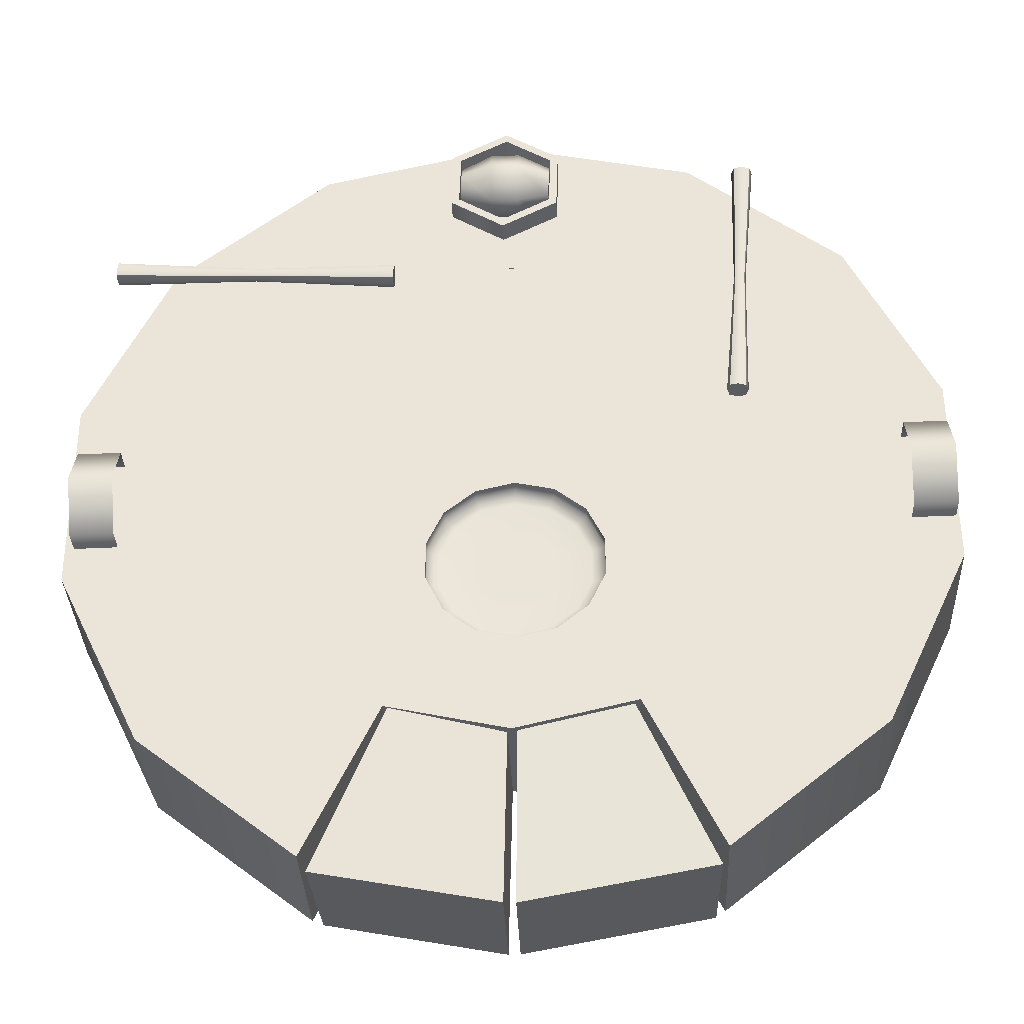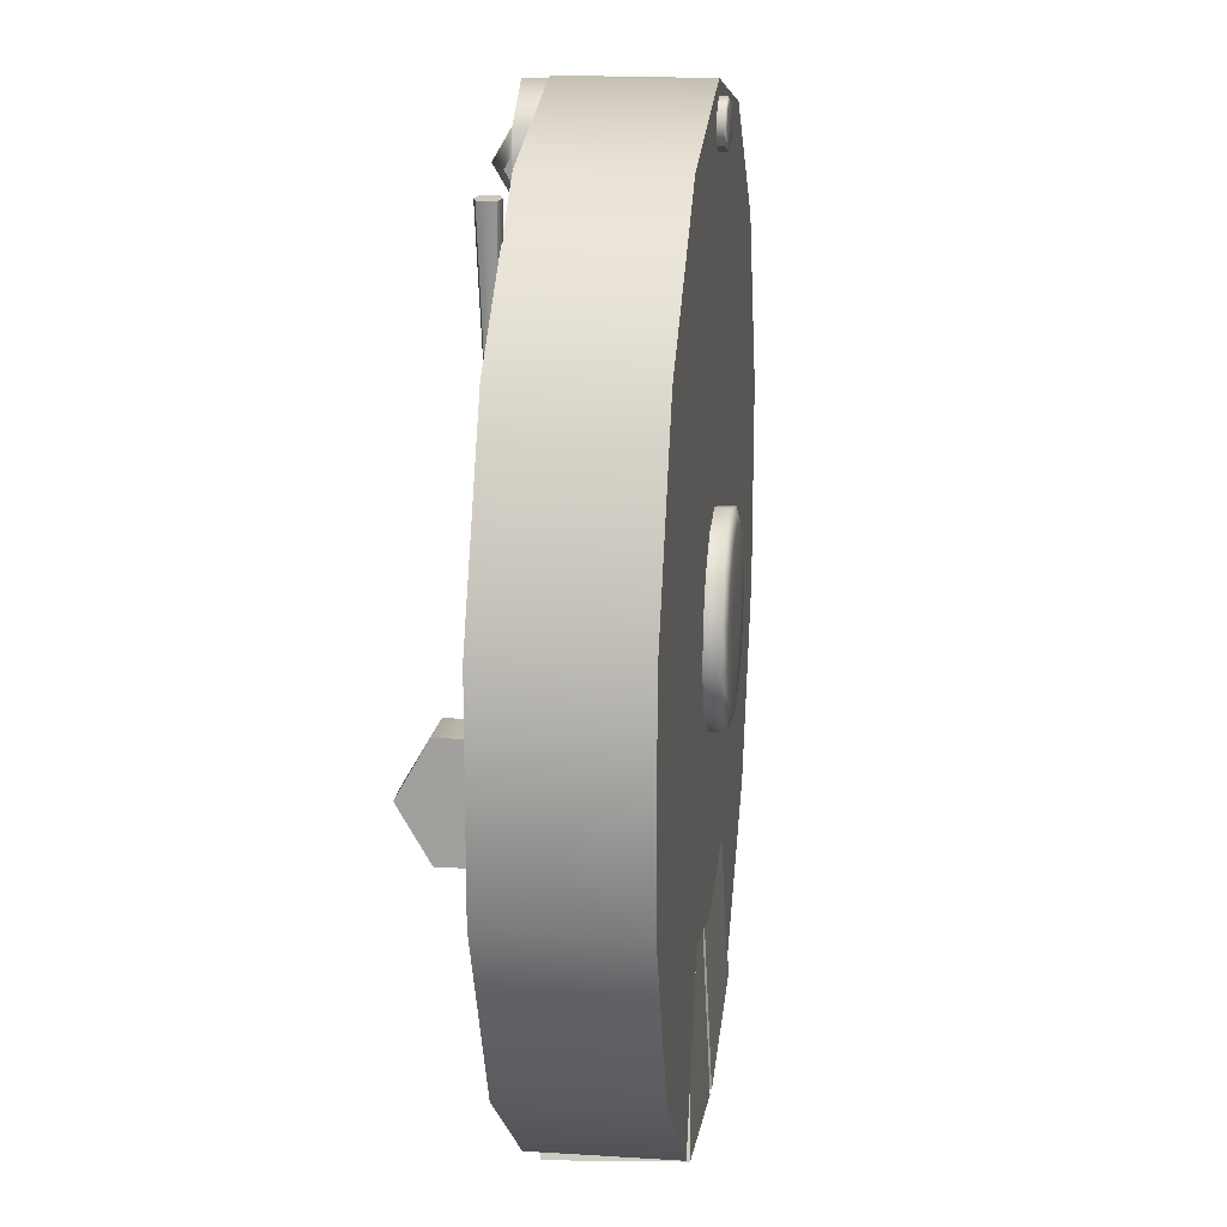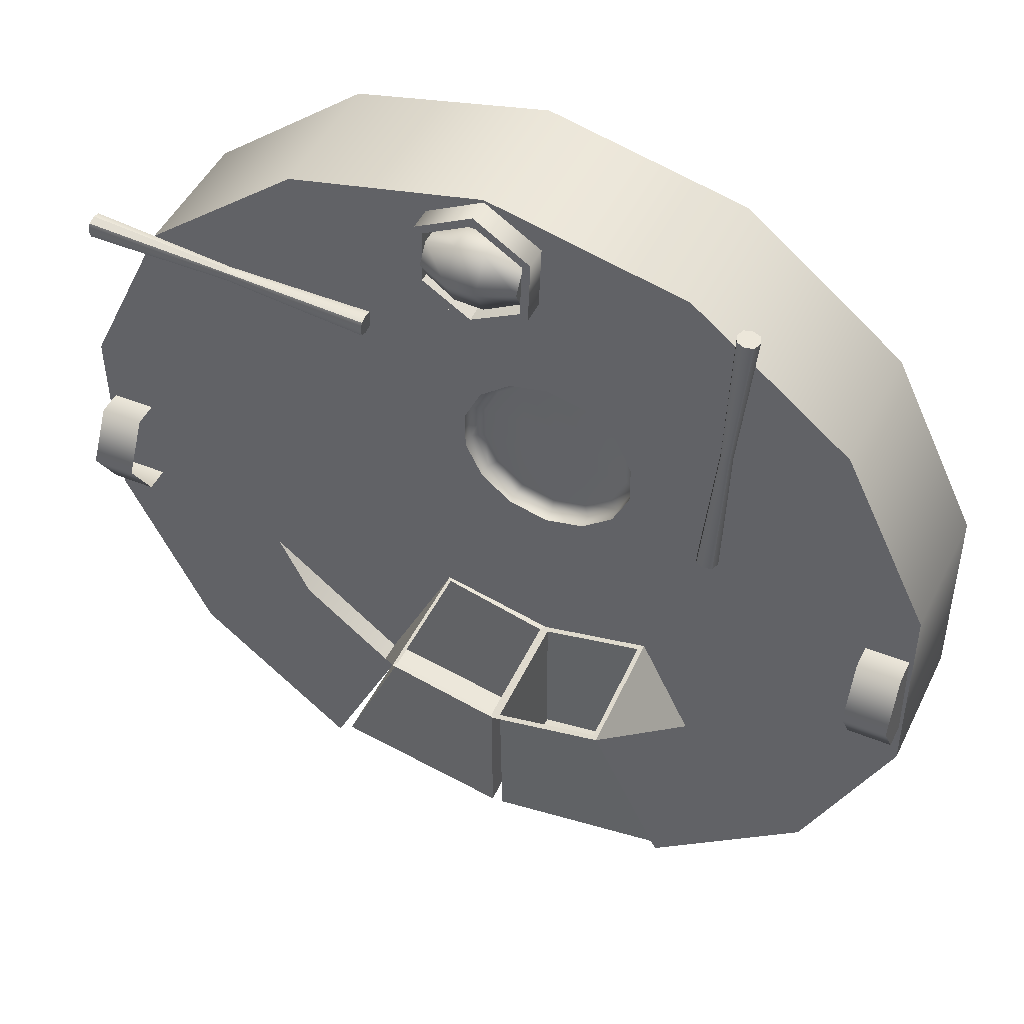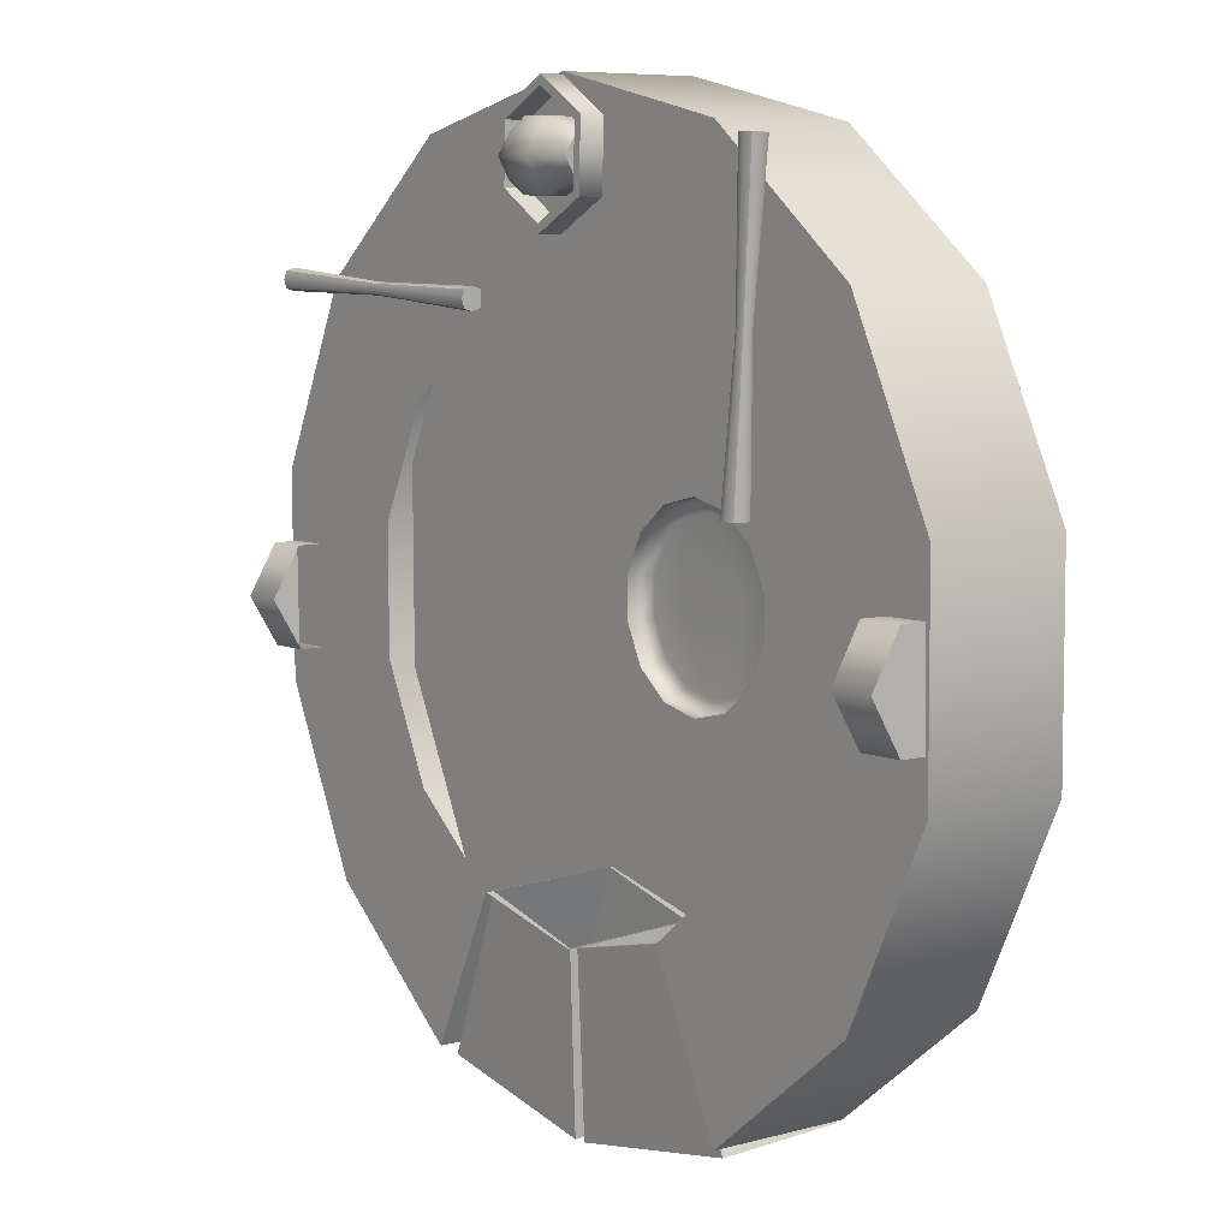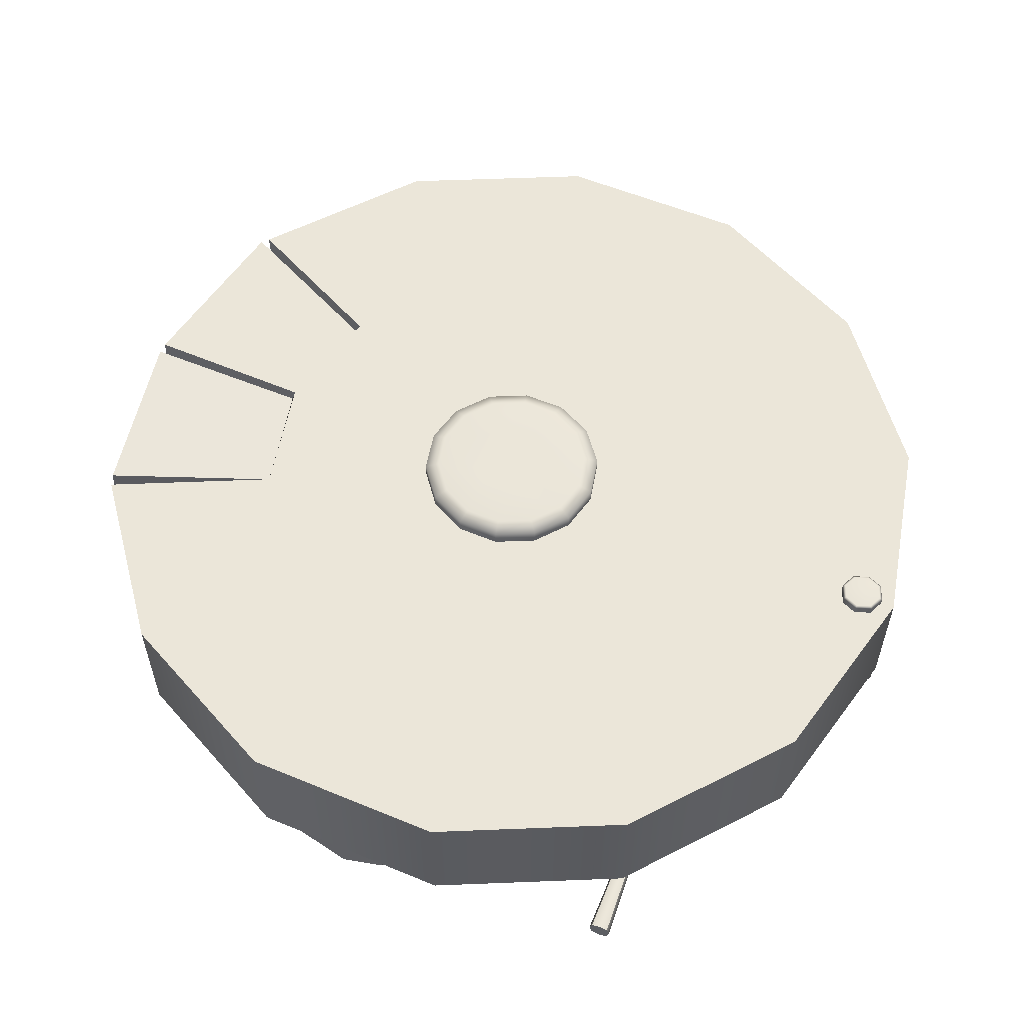
<metadata>
{"format":"obj","ext":"obj","renderer":"f3d","projection":"perspective","resolution":1024,"background":"white","views":[{"elev":-34.5,"azim":2.4,"up":"+Z"},{"elev":18.0,"azim":97.0,"up":"+Z"},{"elev":47.7,"azim":25.2,"up":"+Z"},{"elev":7.5,"azim":52.9,"up":"+Z"},{"elev":56.9,"azim":-67.0,"up":"+Y"}]}
</metadata>
<code>
g default
v 0.4199 0.05839 -0.09151
v 0.3389 0.05839 -0.2625
v 0.1916 0.05839 -0.3814
v -0.1774 0.05839 -0.3837
v -0.3261 0.05839 -0.2667
v -0.4092 0.05839 -0.09666
v -0.4104 0.05839 0.0926
v -0.3294 0.05839 0.2636
v -0.1821 0.05839 0.3825
v 0.002116 0.05839 0.4258
v 0.1869 0.05839 0.3848
v 0.3356 0.05839 0.2677
v 0.4187 0.05839 0.09774
v 0.4199 0.1868 -0.09151
v 0.3389 0.1868 -0.2625
v 0.1916 0.1868 -0.3814
v -0.1774 0.1868 -0.3837
v -0.3261 0.1868 -0.2667
v -0.4092 0.1868 -0.09666
v -0.4104 0.1868 0.0926
v -0.3294 0.1868 0.2636
v -0.1821 0.1868 0.3825
v 0.002116 0.1868 0.4258
v 0.1869 0.1868 0.3848
v 0.3356 0.1868 0.2677
v 0.4187 0.1868 0.09774
v 0.09338 0.1868 -0.01911
v 0.07608 0.1868 -0.05561
v 0.04465 0.1868 -0.081
v 0.005316 0.1868 -0.09024
v -0.03413 0.1868 -0.08149
v -0.06587 0.1868 -0.05649
v -0.08362 0.1868 -0.02021
v -0.08388 0.1868 0.0202
v -0.06657 0.1868 0.0567
v -0.03514 0.1868 0.08209
v 0.004189 0.1868 0.09132
v 0.04363 0.1868 0.08258
v 0.07537 0.1868 0.05758
v 0.09313 0.1868 0.02129
v 0.09338 0.201 -0.01911
v 0.07608 0.201 -0.05561
v 0.04465 0.201 -0.081
v 0.005316 0.201 -0.09024
v -0.03413 0.201 -0.08149
v -0.06587 0.201 -0.05649
v -0.08362 0.201 -0.02021
v -0.08388 0.201 0.0202
v -0.06657 0.201 0.0567
v -0.03514 0.201 0.08209
v 0.004189 0.201 0.09132
v 0.04363 0.201 0.08258
v 0.07537 0.201 0.05758
v 0.09313 0.201 0.02129
v 0.07996 0.2052 -0.01613
v 0.06528 0.2052 -0.04711
v 0.03861 0.2052 -0.06865
v 0.00523 0.2052 -0.07649
v -0.02824 0.2052 -0.06907
v -0.05518 0.2052 -0.04786
v -0.07024 0.2052 -0.01707
v -0.07046 0.2052 0.01722
v -0.05577 0.2052 0.0482
v -0.0291 0.2052 0.06974
v 0.004275 0.2052 0.07758
v 0.03774 0.2052 0.07016
v 0.06468 0.2052 0.04894
v 0.07975 0.2052 0.01815
v 0.2567 0.1868 -0.05531
v 0.2559 0.1868 0.05951
v 0.2055 0.1868 0.1627
v 0.1153 0.1868 0.2337
v 0.003152 0.1868 0.2586
v -0.1086 0.1868 0.2323
v -0.198 0.1868 0.1602
v -0.2471 0.1868 0.0564
v -0.2464 0.1868 -0.05843
v -0.196 0.1868 -0.1616
v -0.1058 0.1868 -0.2326
v 0.006353 0.1868 -0.2575
v 0.1181 0.1868 -0.2312
v 0.2075 0.1868 -0.1591
v 0.2621 0.05839 -0.05652
v 0.2119 0.05839 -0.1625
v 0.1206 0.05839 -0.2362
v 0.006387 0.05839 -0.263
v -0.1081 0.05839 -0.2377
v -0.2003 0.05839 -0.1651
v -0.2519 0.05839 -0.05971
v -0.2526 0.05839 0.0576
v -0.2023 0.05839 0.1636
v -0.1111 0.05839 0.2373
v 0.003118 0.05839 0.2641
v 0.1176 0.05839 0.2387
v 0.2098 0.05839 0.1662
v 0.2614 0.05839 0.06079
v 0.01126 0.1812 -0.2563
v 0.1132 0.1812 -0.2324
v 0.1156 0.06403 -0.2374
v 0.0114 0.06403 -0.2619
v -0.102 0.1819 -0.2317
v 0.00238 0.1819 -0.2584
v 0.002506 0.06329 -0.264
v -0.1042 0.06329 -0.2367
v 0.00907 0.1891 -0.4185
v 0.1835 0.1891 -0.3865
v 0.186 0.07191 -0.3915
v 0.009759 0.07191 -0.4239
v -0.1678 0.1896 -0.3867
v -0.001807 0.1896 -0.4184
v -0.001124 0.07094 -0.4239
v -0.1706 0.07094 -0.3918
v 0.03807 0.2052 0.01789
v 0.004646 0.2052 0.01768
v -0.02878 0.2052 0.01747
v 0.03828 0.2052 -0.01639
v 0.004859 0.2052 -0.0166
v -0.02857 0.2052 -0.01681
g TinyVacuum:TinyRoboVacuumShell
f 1 2 15 14
f 2 3 16 15
f 4 5 18 17
f 5 6 19 18
f 6 7 20 19
f 7 8 21 20
f 8 9 22 21
f 9 10 23 22
f 10 11 24 23
f 11 12 25 24
f 12 13 26 25
f 13 1 14 26
f 114 115 64 65
f 113 114 65 66
f 14 15 82 69
f 15 16 81 82
f 17 18 78 79
f 18 19 77 78
f 19 20 76 77
f 20 21 75 76
f 21 22 74 75
f 22 23 73 74
f 23 24 72 73
f 24 25 71 72
f 25 26 70 71
f 26 14 69 70
f 27 28 42 41
f 28 29 43 42
f 29 30 44 43
f 30 31 45 44
f 31 32 46 45
f 32 33 47 46
f 33 34 48 47
f 34 35 49 48
f 35 36 50 49
f 36 37 51 50
f 37 38 52 51
f 38 39 53 52
f 39 40 54 53
f 40 27 41 54
f 41 42 56 55
f 42 43 57 56
f 43 44 58 57
f 44 45 59 58
f 45 46 60 59
f 46 47 61 60
f 47 48 62 61
f 48 49 63 62
f 49 50 64 63
f 50 51 65 64
f 51 52 66 65
f 52 53 67 66
f 53 54 68 67
f 54 41 55 68
f 70 69 27 40
f 71 70 40 39
f 72 71 39 38
f 73 72 38 37
f 74 73 37 36
f 75 74 36 35
f 76 75 35 34
f 77 76 34 33
f 78 77 33 32
f 79 78 32 31
f 80 79 31 30
f 81 80 30 29
f 82 81 29 28
f 69 82 28 27
f 2 1 83 84
f 3 2 84 85
f 5 4 87 88
f 6 5 88 89
f 7 6 89 90
f 8 7 90 91
f 9 8 91 92
f 10 9 92 93
f 11 10 93 94
f 12 11 94 95
f 13 12 95 96
f 1 13 96 83
f 81 16 3 85
f 105 106 107 108
f 109 110 111 112
f 17 79 87 4
f 80 81 98 97
f 81 85 99 98
f 85 86 100 99
f 86 80 97 100
f 79 80 102 101
f 80 86 103 102
f 86 87 104 103
f 87 79 101 104
f 97 98 106 105
f 98 99 107 106
f 99 100 108 107
f 100 97 105 108
f 101 102 110 109
f 102 103 111 110
f 103 104 112 111
f 104 101 109 112
f 68 113 66 67
f 64 115 62 63
f 55 116 113 68
f 116 117 114 113
f 117 118 115 114
f 62 115 118 61
f 57 116 55 56
f 58 117 116 57
f 58 59 118 117
f 61 118 59 60
g default
v 0.0173 0.1825 0.3767
v 0.002507 0.183 0.3702
v -0.01251 0.1835 0.3762
v -0.01895 0.1836 0.391
v -0.01304 0.1834 0.406
v 0.001758 0.1829 0.4124
v 0.01678 0.1824 0.4065
v 0.02321 0.1822 0.3917
v 0.01766 0.1931 0.3767
v 0.002866 0.1936 0.3703
v -0.01215 0.1941 0.3762
v -0.01859 0.1942 0.391
v -0.01268 0.194 0.406
v 0.002117 0.1935 0.4125
v 0.01714 0.193 0.4066
v 0.02357 0.1928 0.3917
v 0.01576 0.1947 0.3786
v 0.002873 0.1952 0.373
v 0.002547 0.1951 0.3914
v -0.01021 0.1956 0.3782
v -0.01582 0.1958 0.3911
v -0.01067 0.1955 0.4041
v 0.002221 0.1951 0.4098
v 0.0153 0.1947 0.4046
v 0.02091 0.1945 0.3917
g TinyVacuum:TinyRoboVacuumShell TinyVacuum:TinyRoboVacuumShellPowerbutton
f 119 120 128 127
f 120 121 129 128
f 121 122 130 129
f 122 123 131 130
f 123 124 132 131
f 124 125 133 132
f 125 126 134 133
f 126 119 127 134
f 137 136 138 139
f 137 139 140 141
f 137 141 142 143
f 137 143 135 136
f 127 128 136 135
f 128 129 138 136
f 129 130 139 138
f 130 131 140 139
f 131 132 141 140
f 132 133 142 141
f 133 134 143 142
f 134 127 135 143
g default
v -0.4011 0.08868 -0.06255
v -0.4011 0.03555 -0.06255
v -0.4019 0.008985 -0.01655
v -0.4027 0.03555 0.02945
v -0.4027 0.08867 0.02945
v -0.4019 0.1152 -0.01655
v -0.4019 0.06211 -0.01655
v -0.3602 0.08868 -0.06183
v -0.361 0.1152 -0.01583
v -0.3618 0.08867 0.03017
v -0.3618 0.03555 0.03017
v -0.361 0.008985 -0.01583
v -0.3602 0.03555 -0.06183
v 0.4168 0.08868 -0.04819
v 0.4168 0.03555 -0.04819
v 0.416 0.008985 -0.002186
v 0.4152 0.03555 0.04382
v 0.4152 0.08867 0.04382
v 0.416 0.1152 -0.002186
v 0.416 0.06211 -0.002186
v 0.376 0.08868 -0.04891
v 0.3751 0.1152 -0.002903
v 0.3743 0.08867 0.0431
v 0.3743 0.03555 0.0431
v 0.3751 0.008985 -0.002903
v 0.376 0.03555 -0.04891
g TinyVacuum:TinyRoboVacuumShell TinyVacuum:TinyRoboVacuumShellWheels
f 150 146 147 148 149
f 150 149 144 145 146
f 152 151 144 149
f 153 152 149 148
f 154 153 148 147
f 155 154 147 146
f 156 155 146 145
f 151 156 145 144
f 157 158 169 164
f 158 159 168 169
f 159 160 167 168
f 160 161 166 167
f 161 162 165 166
f 162 157 164 165
f 161 160 159 163 162
f 158 157 162 163 159
g default
v -0.3867 0.04209 0.2698
v -0.1099 0.04209 0.2579
v -0.3867 0.05765 0.2698
v -0.1099 0.05765 0.2579
v -0.3874 0.05765 0.2543
v -0.1106 0.05765 0.2423
v -0.3874 0.04209 0.2543
v -0.1106 0.04209 0.2423
v -0.3866 0.04987 0.2723
v -0.3875 0.04987 0.2518
v -0.1107 0.04987 0.2398
v -0.1098 0.04987 0.2604
v -0.3871 0.06015 0.262
v -0.3871 0.04987 0.262
v -0.3871 0.03959 0.262
v -0.1102 0.03959 0.2501
v -0.1102 0.04987 0.2501
v -0.1102 0.06015 0.2501
v -0.2485 0.04548 0.2604
v -0.2484 0.04987 0.2619
v -0.2485 0.05426 0.2604
v -0.2486 0.05567 0.2561
v -0.2488 0.05426 0.2517
v -0.2489 0.04987 0.2503
v -0.2488 0.04548 0.2517
v -0.2486 0.04407 0.2561
g TinyVacuum:TinyRoboVacuumShell TinyVacuum:TinyRoboVacuumShellBristle2
f 170 188 189 178
f 172 190 191 182
f 179 193 194 176
f 184 195 188 170
f 171 185 186 181
f 183 184 170 178
f 182 183 178 172
f 174 192 193 179
f 181 186 187 173
f 178 189 190 172
f 179 183 182 174
f 176 184 183 179
f 176 194 195 184
f 186 185 177 180
f 187 186 180 175
f 182 191 192 174
f 189 188 171 181
f 190 189 181 173
f 191 190 173 187
f 192 191 187 175
f 193 192 175 180
f 194 193 180 177
f 195 194 177 185
f 188 195 185 171
g default
v 0.2155 0.04209 0.09756
v 0.2336 0.04209 0.3741
v 0.2155 0.05765 0.09756
v 0.2336 0.05765 0.3741
v 0.231 0.05765 0.09655
v 0.2491 0.05765 0.373
v 0.231 0.04209 0.09655
v 0.2491 0.04209 0.373
v 0.213 0.04987 0.09773
v 0.2335 0.04987 0.09638
v 0.2516 0.04987 0.3729
v 0.2311 0.04987 0.3742
v 0.2233 0.06015 0.09705
v 0.2233 0.04987 0.09705
v 0.2233 0.03959 0.09705
v 0.2414 0.03959 0.3736
v 0.2414 0.04987 0.3736
v 0.2414 0.06015 0.3736
v 0.2279 0.04548 0.2356
v 0.2265 0.04987 0.2357
v 0.2279 0.05426 0.2356
v 0.2323 0.05567 0.2353
v 0.2367 0.05426 0.235
v 0.2381 0.04987 0.2349
v 0.2367 0.04548 0.235
v 0.2323 0.04407 0.2353
g TinyVacuum:TinyRoboVacuumShell TinyVacuum:TinyRoboVacuumShellBristle1
f 196 214 215 204
f 198 216 217 208
f 205 219 220 202
f 210 221 214 196
f 197 211 212 207
f 209 210 196 204
f 208 209 204 198
f 200 218 219 205
f 207 212 213 199
f 204 215 216 198
f 205 209 208 200
f 202 210 209 205
f 202 220 221 210
f 212 211 203 206
f 213 212 206 201
f 208 217 218 200
f 215 214 197 207
f 216 215 207 199
f 217 216 199 213
f 218 217 213 201
f 219 218 201 206
f 220 219 206 203
f 221 220 203 211
f 214 221 211 197
g default
v 0.05243 0.0366 0.3299
v 0.05446 0.0366 0.391
v 0.002503 0.0366 0.4234
v -0.05149 0.0366 0.3946
v -0.05352 0.0366 0.3334
v -0.001566 0.0366 0.301
v 0.05243 0.0775 0.3299
v -0.001566 0.0775 0.301
v -0.05352 0.0775 0.3334
v -0.05149 0.0775 0.3946
v 0.002503 0.0775 0.4234
v 0.05446 0.0775 0.391
v 0.002214 0.0366 0.4147
v -0.0441 0.0366 0.39
v -0.04584 0.0366 0.3375
v -0.001275 0.0366 0.3097
v 0.04504 0.0366 0.3345
v 0.04679 0.0366 0.3869
v 0.002214 0.0868 0.4147
v -0.0441 0.0868 0.39
v -0.04584 0.0868 0.3375
v -0.001275 0.0868 0.3097
v 0.04504 0.0868 0.3345
v 0.04679 0.0868 0.3869
v 0.01365 0.06714 0.3308
v 0.01365 0.03231 0.3308
v 0.01425 0.01489 0.361
v 0.01485 0.03231 0.3911
v 0.01485 0.06713 0.3911
v 0.01425 0.08455 0.361
v -0.01316 0.06714 0.3314
v -0.01256 0.08455 0.3615
v -0.01195 0.06713 0.3917
v -0.01195 0.03231 0.3917
v -0.01256 0.01489 0.3615
v -0.01316 0.03231 0.3314
v 0.04564 0.03943 0.3785
v 0.04564 0.06001 0.3785
v 0.04507 0.02913 0.3607
v 0.04507 0.04972 0.3607
v 0.04507 0.07031 0.3607
v 0.0445 0.06002 0.3428
v 0.0445 0.03943 0.3428
v -0.04395 0.06002 0.344
v -0.04338 0.07031 0.3619
v -0.04395 0.03943 0.344
v -0.04338 0.02913 0.3619
v -0.04281 0.06001 0.3797
v -0.04281 0.03943 0.3797
g TinyVacuum:TinyRoboVacuumShell TinyVacuum:TinyRoboVacuumShellFrontwheel
f 229 228 222 227
f 230 229 227 226
f 231 230 226 225
f 232 231 225 224
f 233 232 224 223
f 228 233 223 222
f 224 225 235 234
f 225 226 236 235
f 226 227 237 236
f 227 222 238 237
f 222 223 239 238
f 223 224 234 239
f 234 235 241 240
f 235 236 242 241
f 236 237 243 242
f 237 238 244 243
f 238 239 245 244
f 239 234 240 245
f 246 247 257 252
f 247 248 256 257
f 248 249 255 256
f 249 250 254 255
f 250 251 253 254
f 251 246 252 253
f 259 258 260 261 262
f 264 263 262 261 260
f 266 265 267 268
f 269 266 268 270
f 250 249 258 259
f 249 248 260 258
f 251 250 259 262
f 247 246 263 264
f 246 251 262 263
f 248 247 264 260
f 253 252 265 266
f 252 257 267 265
f 257 256 268 267
f 254 253 266 269
f 256 255 270 268
f 255 254 269 270

</code>
